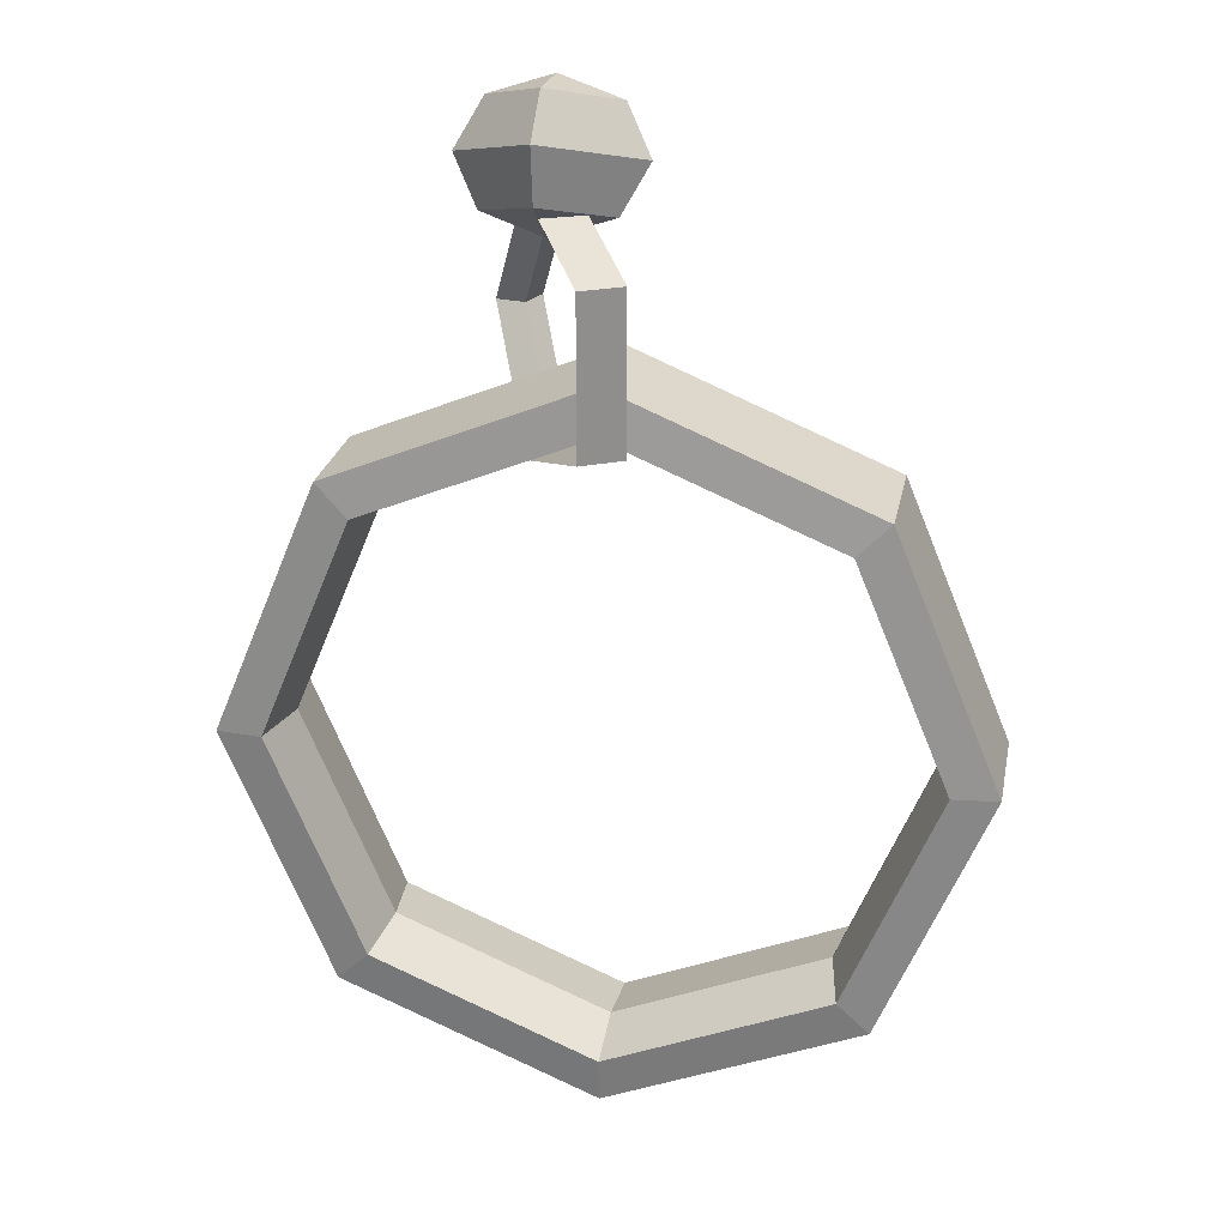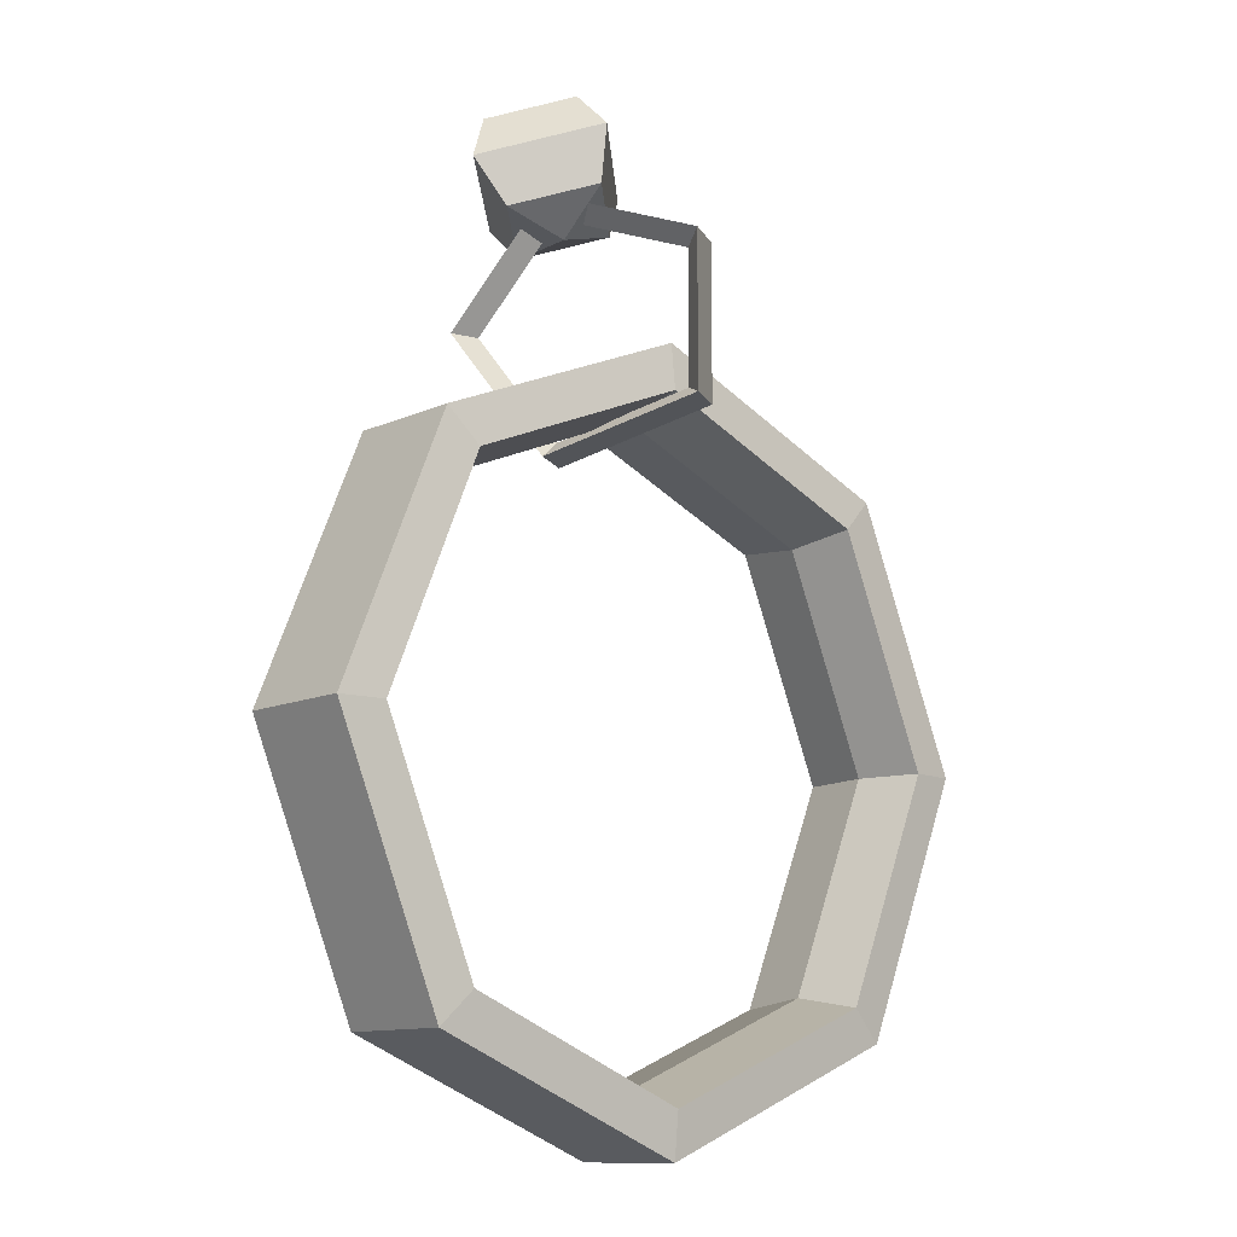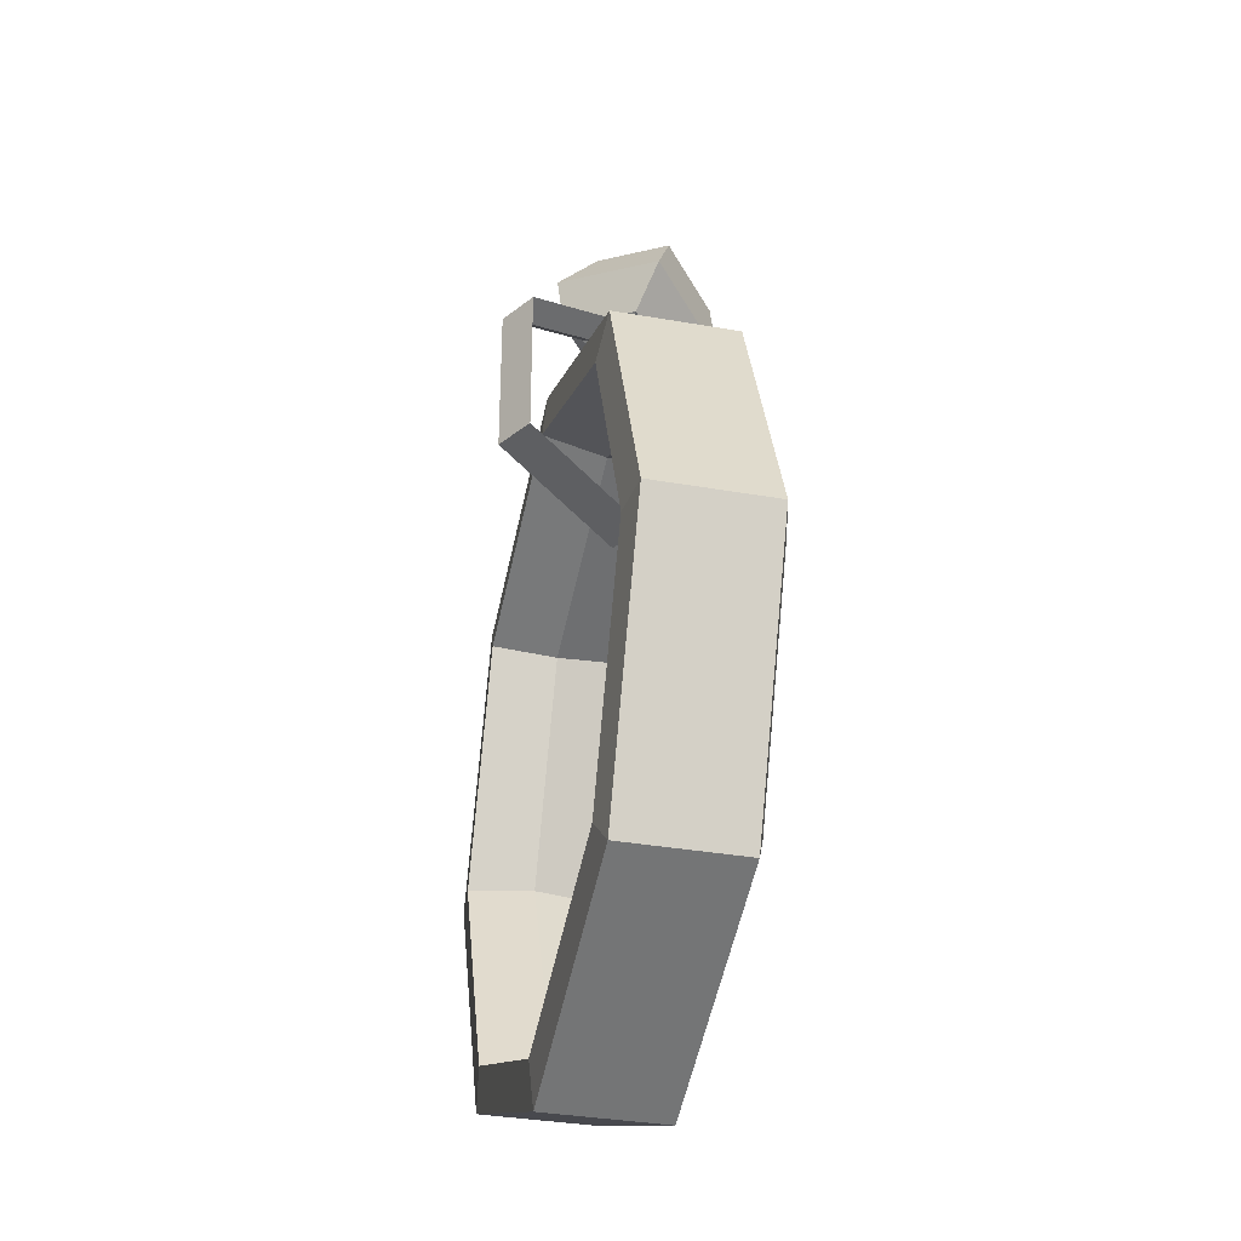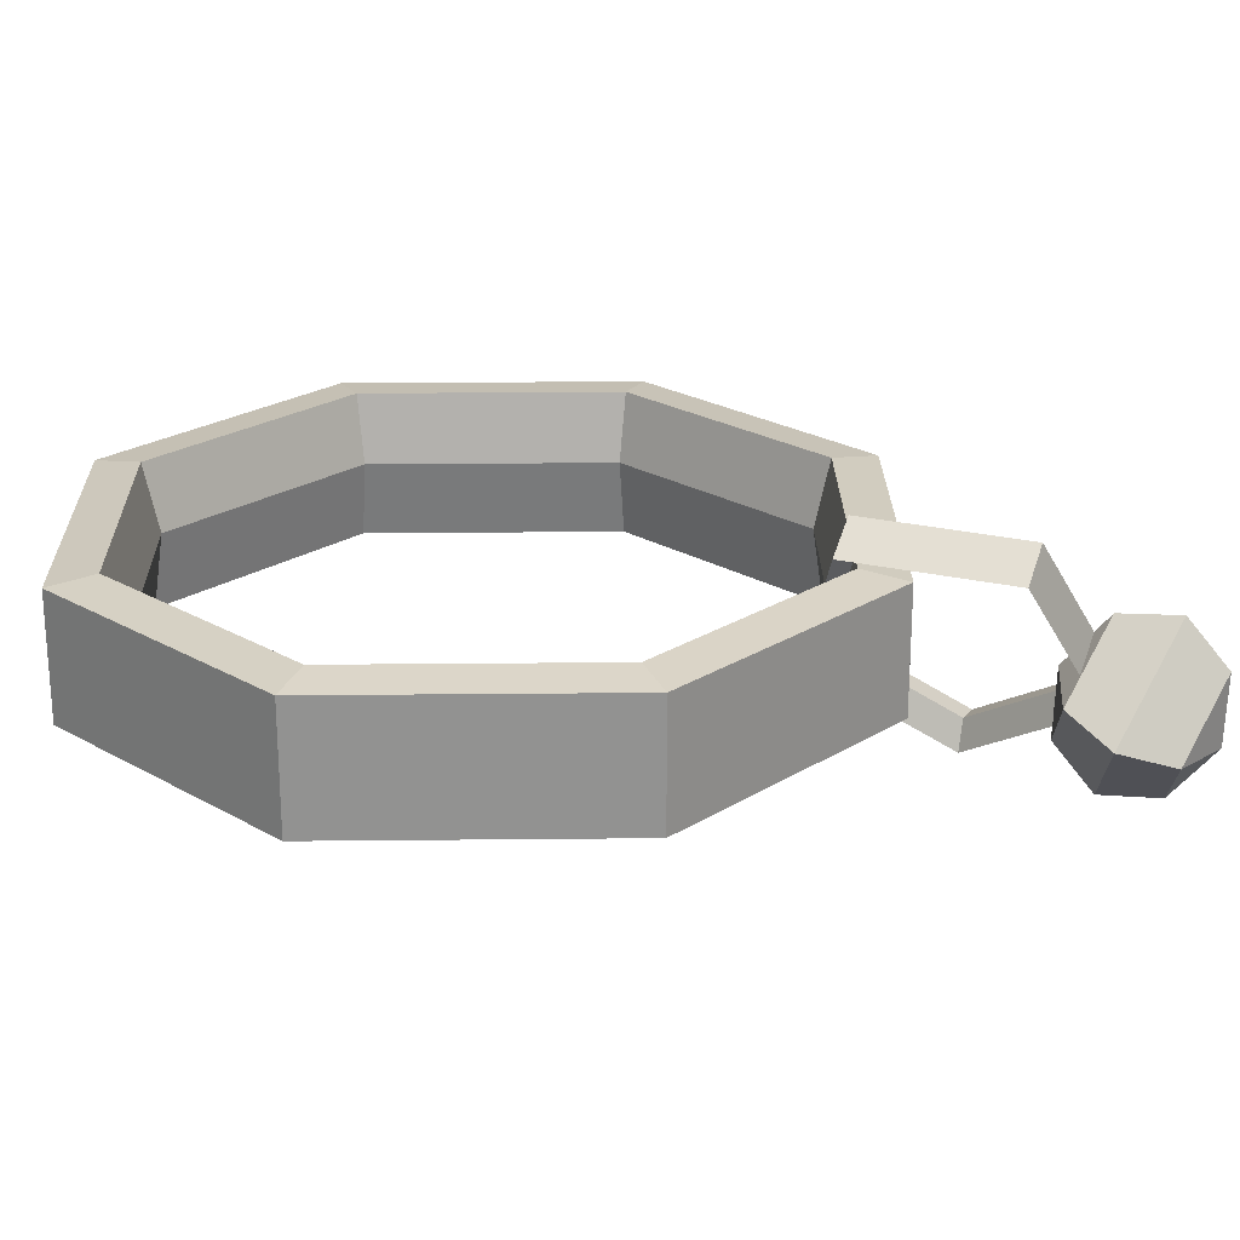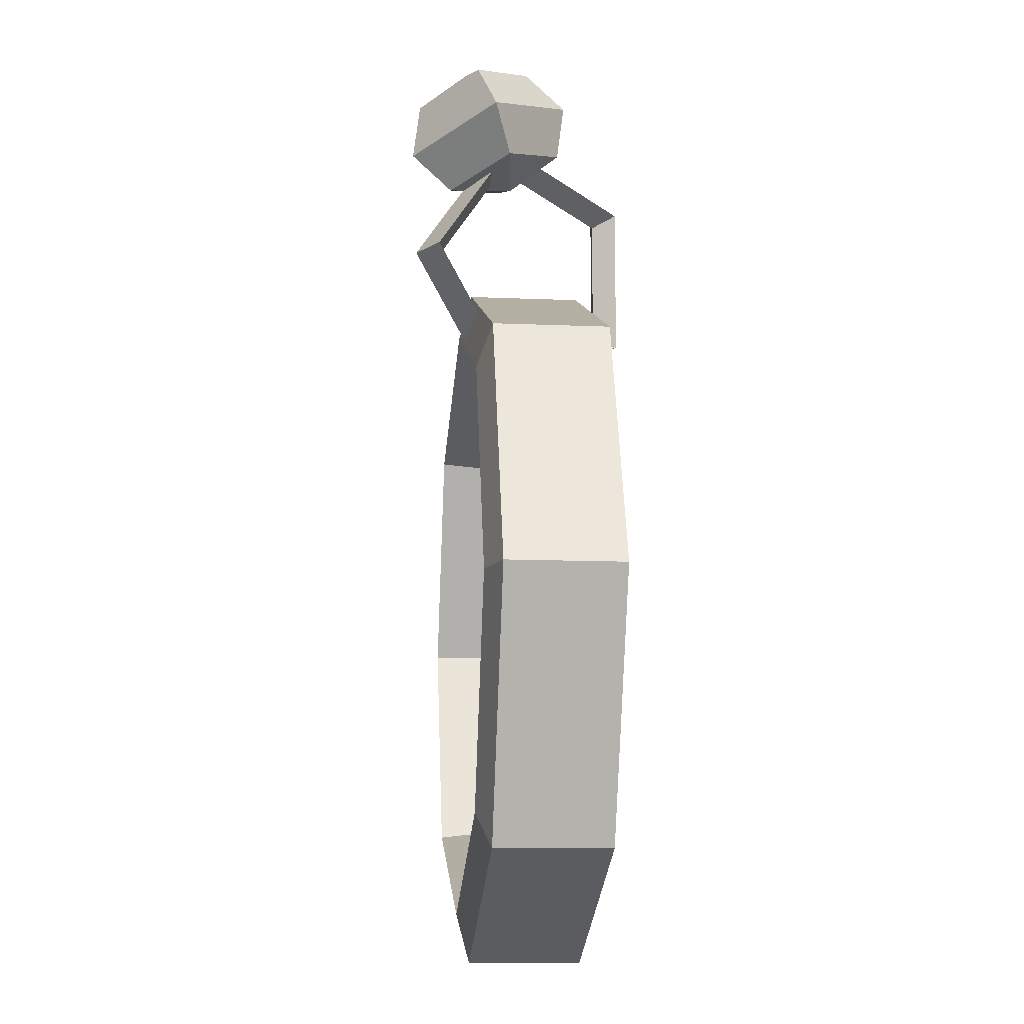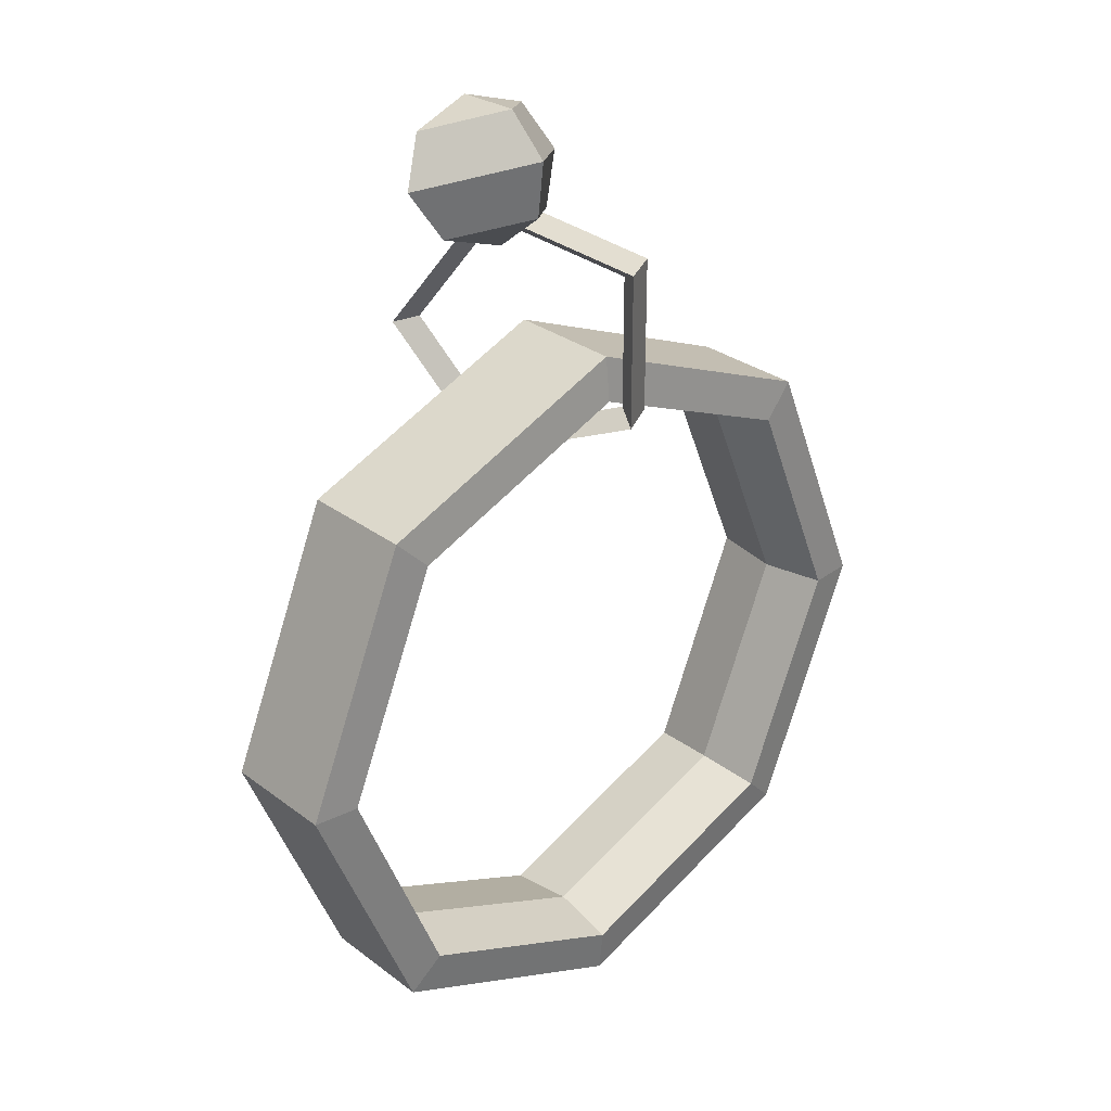
<metadata>
{"format":"obj","ext":"obj","renderer":"f3d","projection":"perspective","resolution":1024,"background":"white","views":[{"elev":24.5,"azim":-169.0,"up":"+Z"},{"elev":-11.4,"azim":137.8,"up":"+Z"},{"elev":-34.1,"azim":-103.5,"up":"+Z"},{"elev":23.8,"azim":-68.5,"up":"+Y"},{"elev":-11.6,"azim":84.1,"up":"+Z"},{"elev":29.3,"azim":137.9,"up":"+Z"}]}
</metadata>
<code>
g default
v 9.86 -0.07635 6.075
v 9.82 -0.03909 6.089
v 9.86 -0.001831 6.103
v 9.899 -0.03909 6.089
v 9.86 -0.0809 6.04
v 9.804 -0.0282 6.059
v 9.86 0.02449 6.078
v 9.916 -0.0282 6.059
v 9.86 -0.05457 6.016
v 9.82 -0.01731 6.029
v 9.86 0.01995 6.043
v 9.899 -0.01731 6.029
v 9.86 -0.0436 6.101
v 9.86 -0.0128 6.017
v 9.957 0.000364 5.586
v 9.821 0.000364 5.53
v 9.686 0.000364 5.586
v 9.63 0.000364 5.721
v 9.686 0.000364 5.857
v 9.821 0.000364 5.913
v 9.957 0.000364 5.857
v 10.01 0.000364 5.721
v 9.964 0.04028 5.579
v 9.821 0.04028 5.52
v 9.679 0.04028 5.579
v 9.62 0.04028 5.721
v 9.679 0.04028 5.864
v 9.821 0.04028 5.922
v 9.964 0.04028 5.864
v 10.02 0.04028 5.721
v 9.984 0.03732 5.558
v 9.821 0.03732 5.491
v 9.659 0.03732 5.558
v 9.591 0.03732 5.721
v 9.659 0.03732 5.884
v 9.821 0.03732 5.951
v 9.984 0.03732 5.884
v 10.05 0.03732 5.721
v 9.984 -0.03659 5.558
v 9.821 -0.03659 5.491
v 9.659 -0.03659 5.558
v 9.591 -0.03659 5.721
v 9.659 -0.03659 5.884
v 9.821 -0.03659 5.951
v 9.984 -0.03659 5.884
v 10.05 -0.03659 5.721
v 9.962 -0.0451 5.581
v 9.821 -0.0451 5.522
v 9.681 -0.0451 5.581
v 9.623 -0.0451 5.721
v 9.681 -0.0451 5.862
v 9.821 -0.0451 5.92
v 9.962 -0.0451 5.862
v 10.02 -0.0451 5.721
v 9.859 -0.01907 5.896
v 9.82 0.04992 5.922
v 9.82 0.04992 6.006
v 9.859 -0.01907 6.031
v 9.883 -0.0617 5.964
v 9.873 -0.01522 5.885
v 9.827 0.06526 5.915
v 9.827 0.06526 6.013
v 9.873 -0.01522 6.043
v 9.902 -0.06496 5.964
v 9.849 -0.02927 5.885
v 9.803 0.05121 5.915
v 9.803 0.05121 6.013
v 9.849 -0.02927 6.043
v 9.877 -0.079 5.964
g initialShadingGroup door_colored:door_colored:door_colored:door_colored:door_colored:door_colored:door_colored:door_colored:door_colored:door_colored:door_colored:door_colored:door_colored:door_colored:door_colored:door_colored:pSphere1
f 1 2 6 5
f 2 3 7 6
f 3 4 8 7
f 4 1 5 8
f 5 6 10 9
f 6 7 11 10
f 7 8 12 11
f 8 5 9 12
f 2 1 13
f 3 2 13
f 4 3 13
f 1 4 13
f 9 10 14
f 10 11 14
f 11 12 14
f 12 9 14
f 16 15 23 24
f 17 16 24 25
f 18 17 25 26
f 19 18 26 27
f 20 19 27 28
f 21 20 28 29
f 22 21 29 30
f 15 22 30 23
f 24 23 31 32
f 25 24 32 33
f 26 25 33 34
f 27 26 34 35
f 28 27 35 36
f 29 28 36 37
f 30 29 37 38
f 23 30 38 31
f 32 31 39 40
f 33 32 40 41
f 34 33 41 42
f 35 34 42 43
f 36 35 43 44
f 37 36 44 45
f 38 37 45 46
f 31 38 46 39
f 40 39 47 48
f 41 40 48 49
f 42 41 49 50
f 43 42 50 51
f 44 43 51 52
f 45 44 52 53
f 46 45 53 54
f 39 46 54 47
f 48 47 15 16
f 49 48 16 17
f 50 49 17 18
f 51 50 18 19
f 52 51 19 20
f 53 52 20 21
f 54 53 21 22
f 47 54 22 15
f 56 55 60 61
f 57 56 61 62
f 58 57 62 63
f 59 58 63 64
f 55 59 64 60
f 61 60 65 66
f 62 61 66 67
f 63 62 67 68
f 64 63 68 69
f 60 64 69 65
f 66 65 55 56
f 67 66 56 57
f 68 67 57 58
f 69 68 58 59
f 65 69 59 55

</code>
